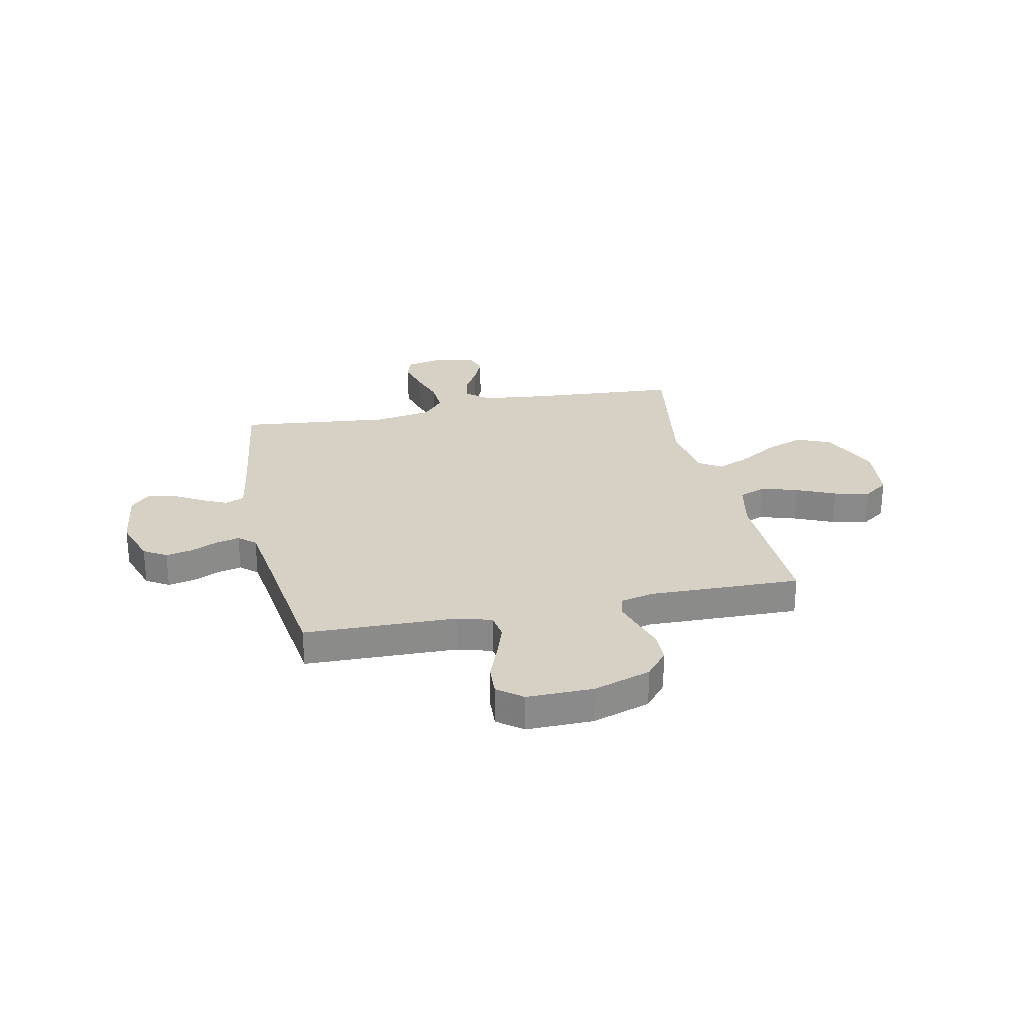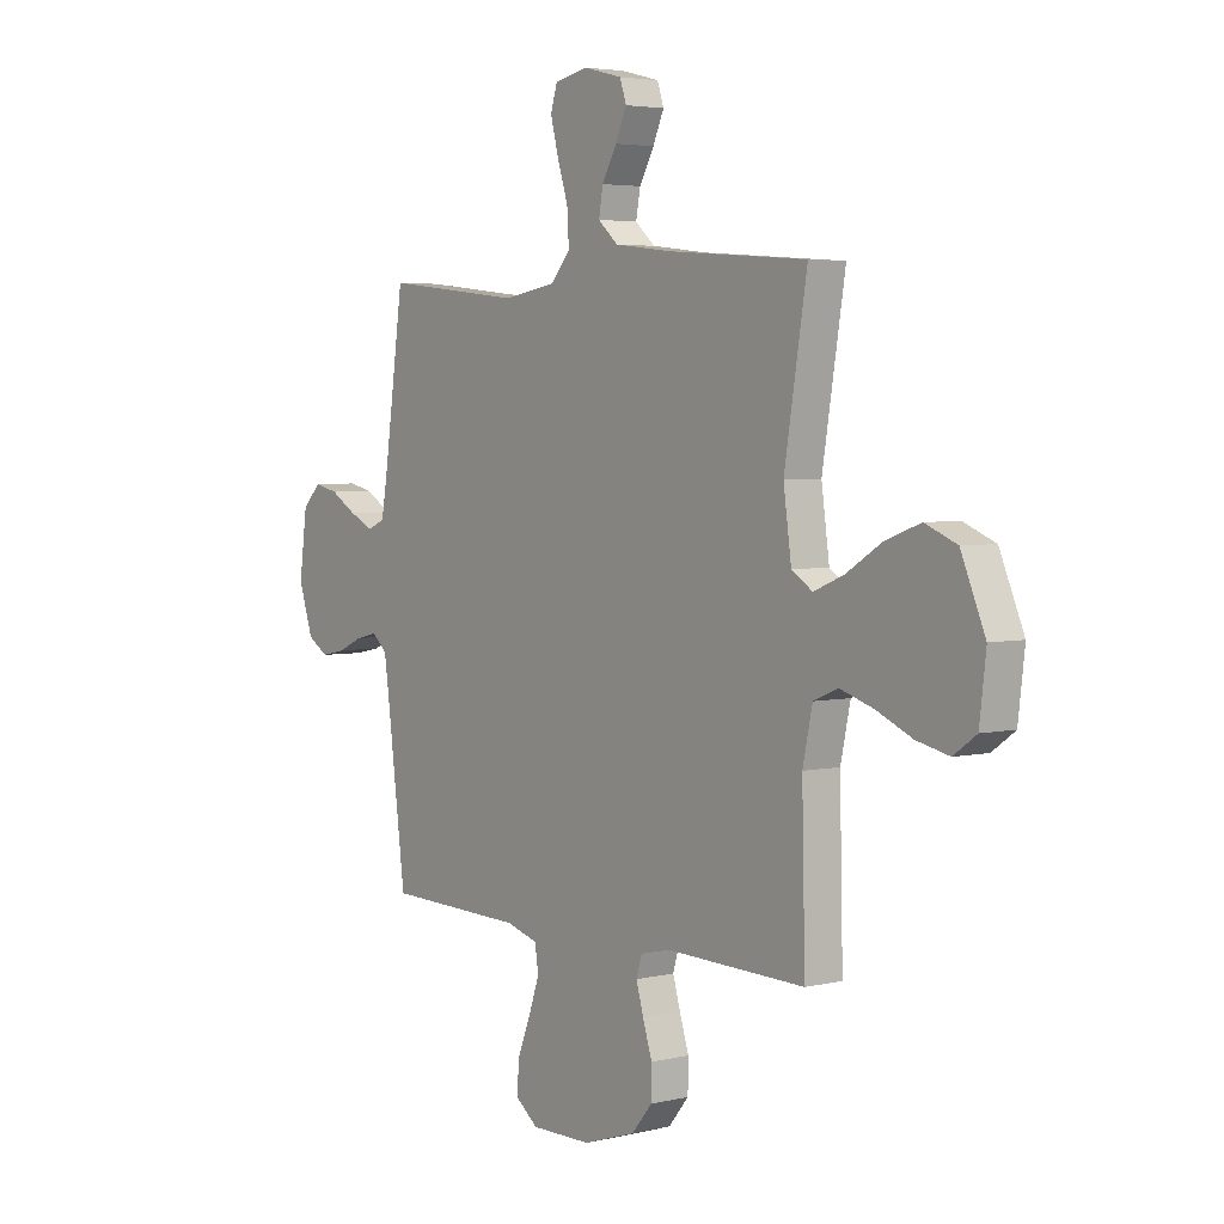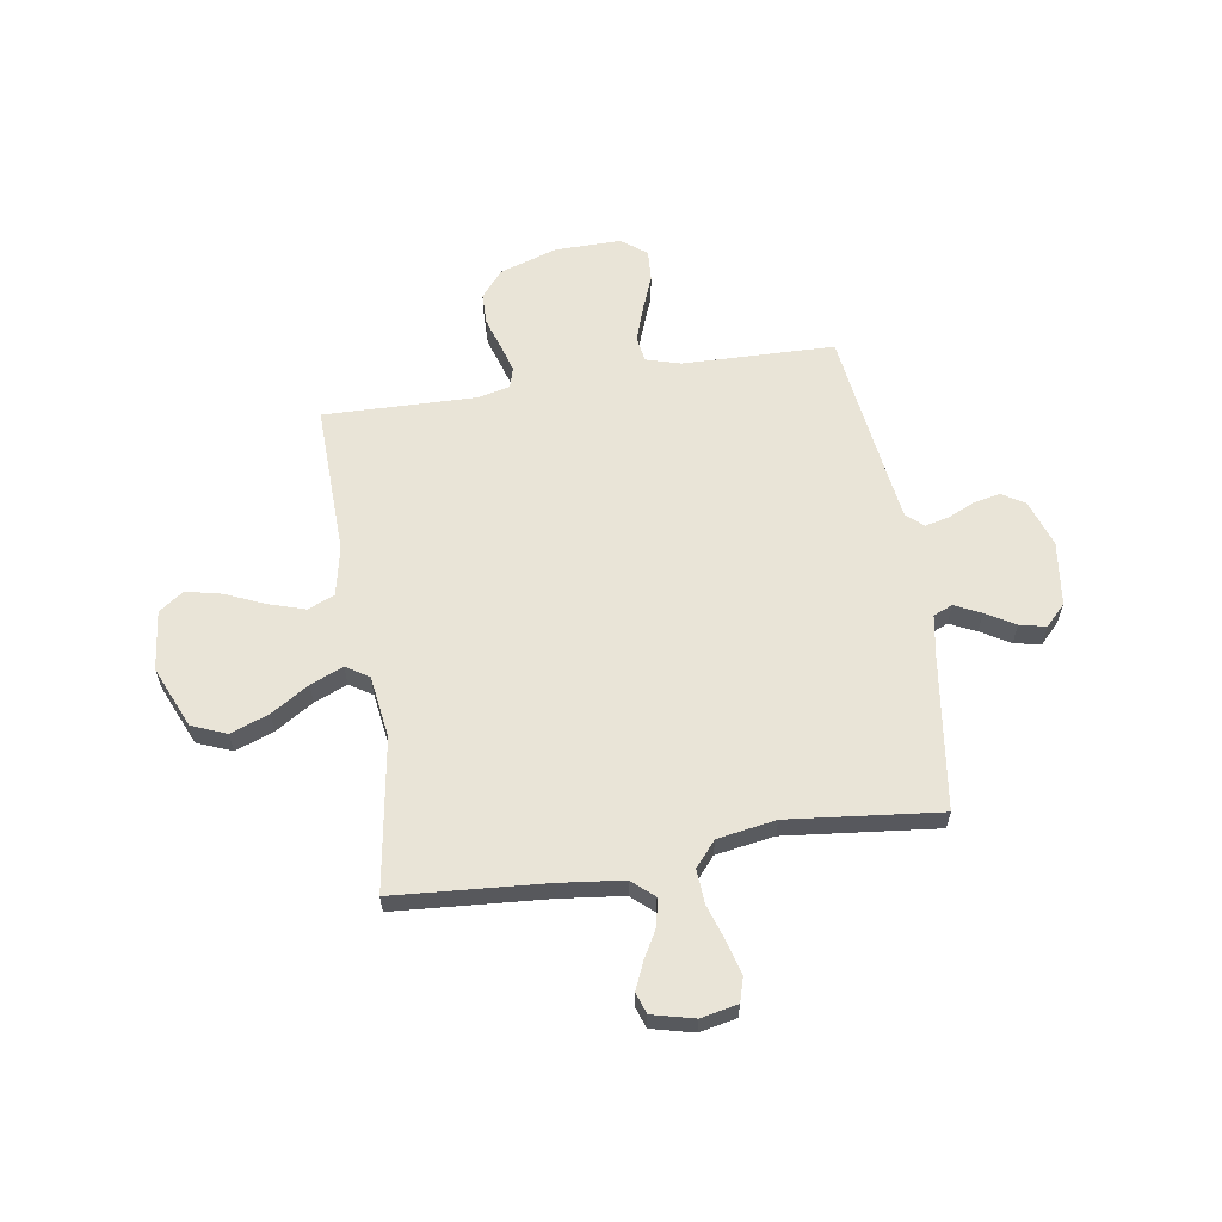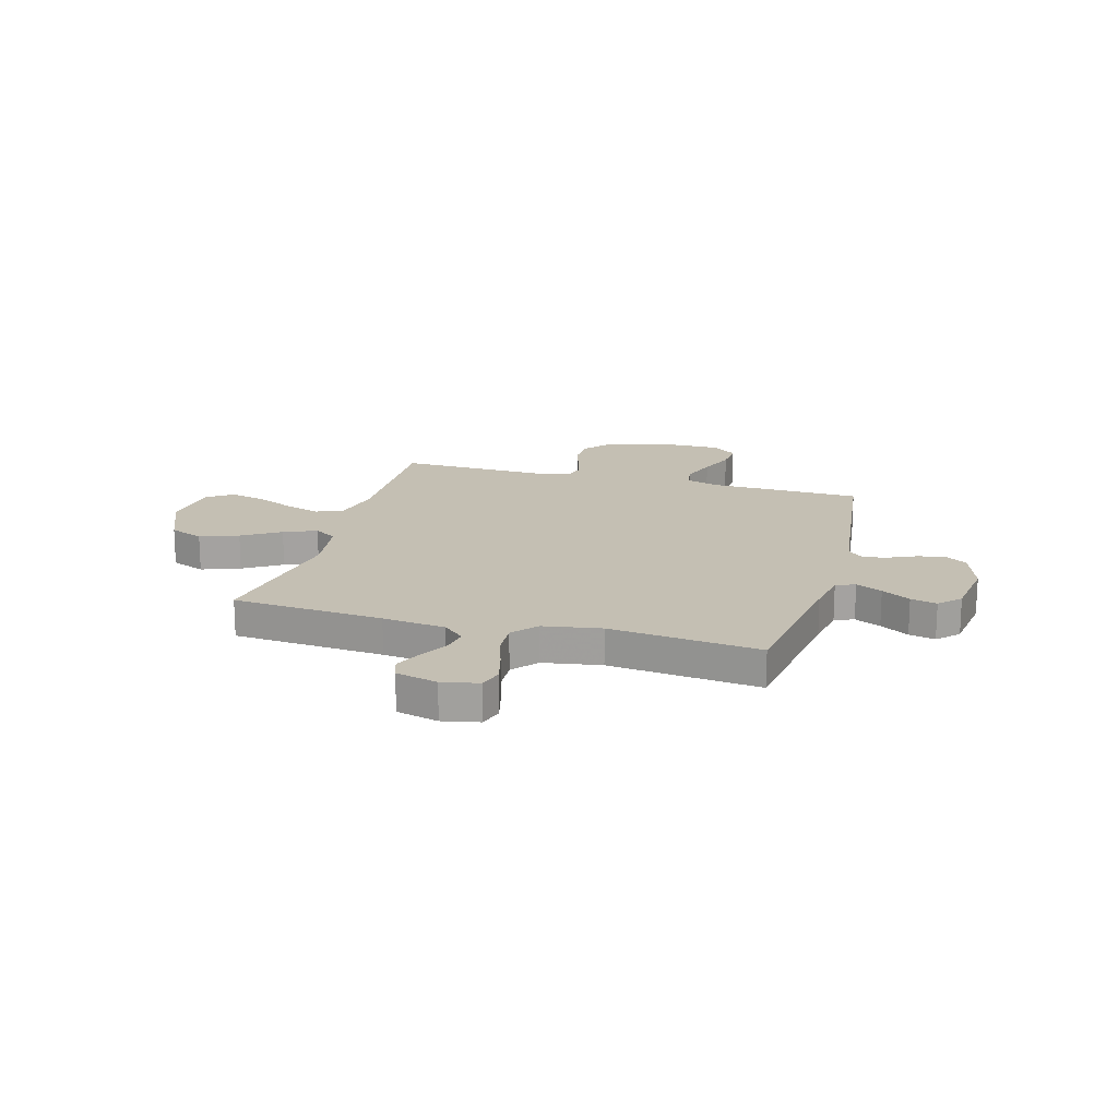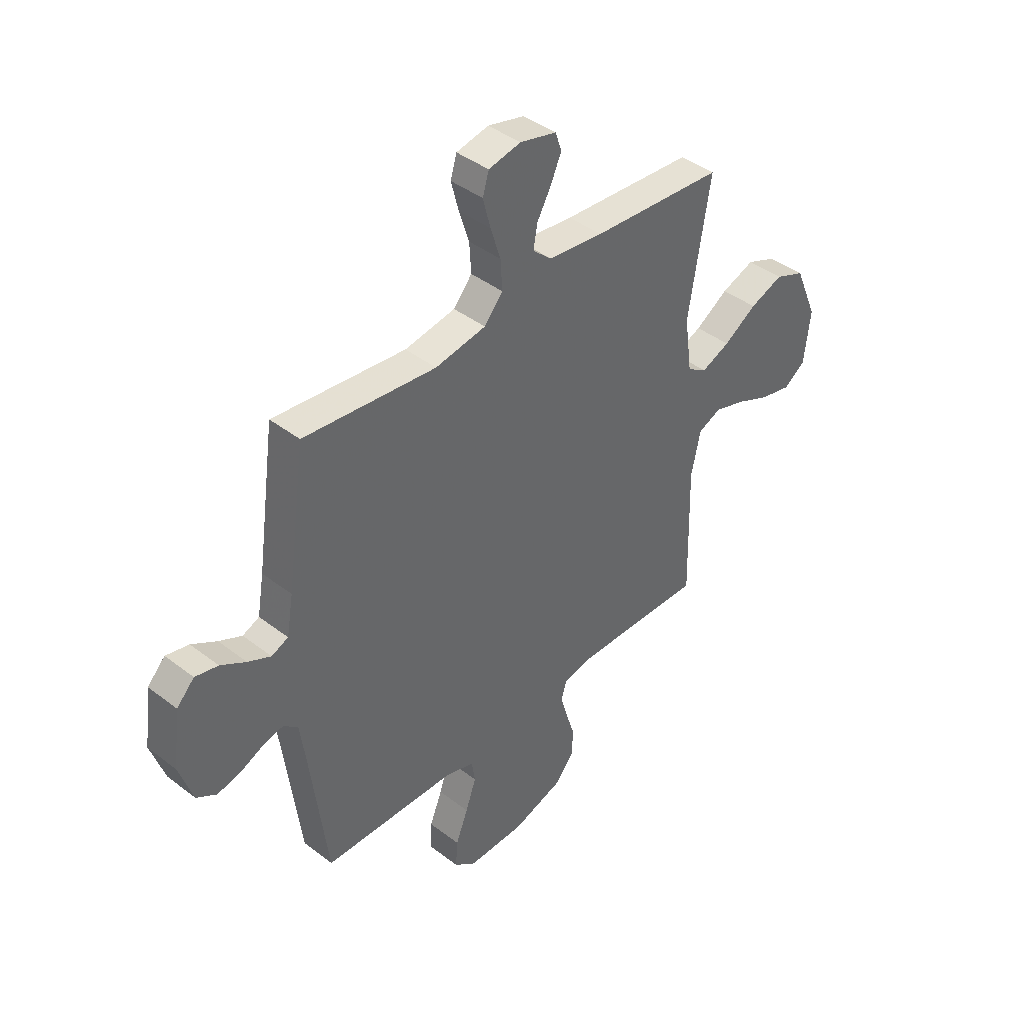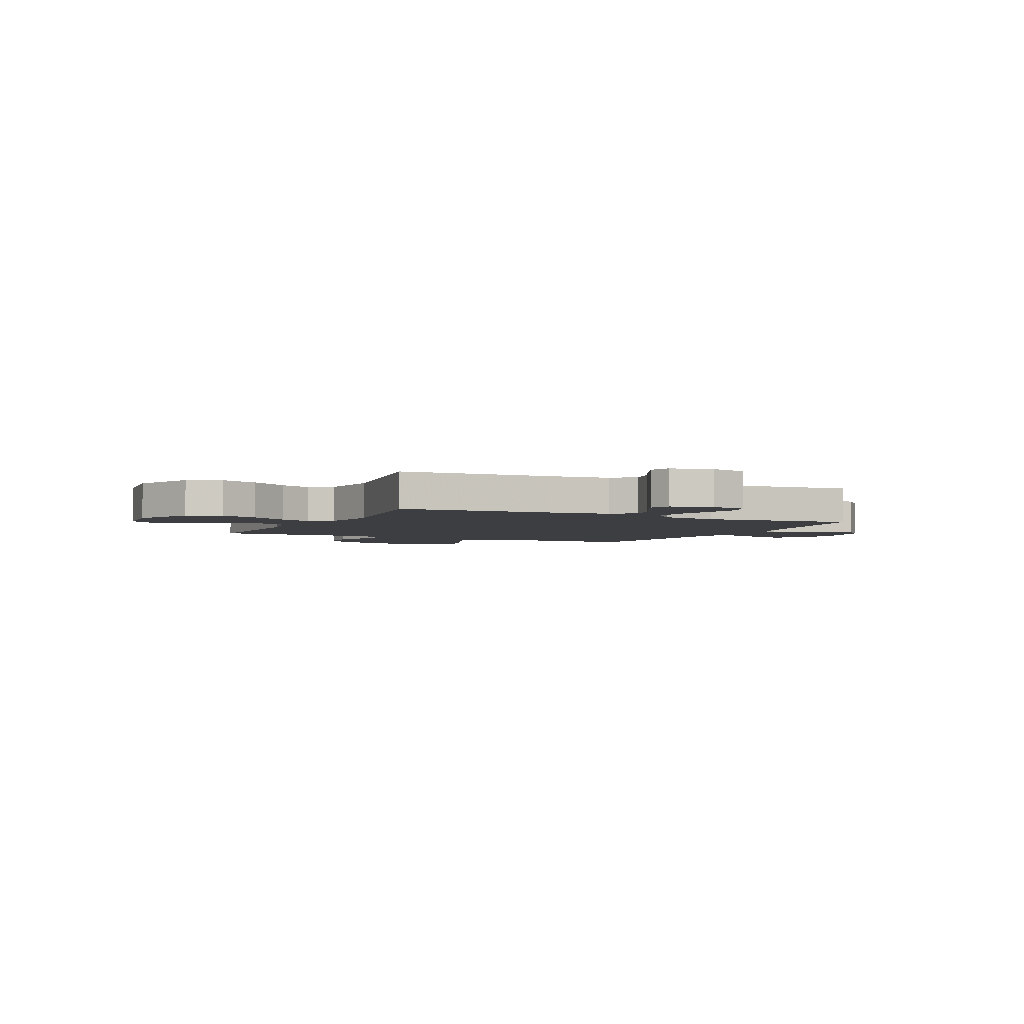
<metadata>
{"format":"obj","ext":"obj","renderer":"f3d","projection":"perspective","resolution":1024,"background":"white","views":[{"elev":26.6,"azim":167.9,"up":"+Y"},{"elev":4.0,"azim":-127.6,"up":"+Z"},{"elev":60.8,"azim":-9.1,"up":"+Y"},{"elev":17.7,"azim":15.7,"up":"+Y"},{"elev":41.6,"azim":132.9,"up":"+Z"},{"elev":-3.5,"azim":-26.0,"up":"+Y"}]}
</metadata>
<code>
v 0.5 0.07 0.5
v 0.542 0.07 0.2
v 0.557 0.07 0.113
v 0.595 0.07 0.097
v 0.647 0.07 0.122
v 0.704 0.07 0.156
v 0.756 0.07 0.168
v 0.796 0.07 0.127
v 0.813 0.07 0
v 0.782 0.07 -0.094
v 0.737 0.07 -0.122
v 0.684 0.07 -0.111
v 0.631 0.07 -0.087
v 0.584 0.07 -0.076
v 0.551 0.07 -0.105
v 0.538 0.07 -0.2
v 0.5 0.07 -0.5
v 0.2 0.07 -0.508
v 0.132 0.07 -0.528
v 0.124 0.07 -0.579
v 0.148 0.07 -0.648
v 0.176 0.07 -0.719
v 0.18 0.07 -0.781
v 0.131 0.07 -0.819
v 0 0.07 -0.818
v -0.114 0.07 -0.781
v -0.158 0.07 -0.728
v -0.159 0.07 -0.665
v -0.139 0.07 -0.602
v -0.123 0.07 -0.547
v -0.135 0.07 -0.507
v -0.2 0.07 -0.492
v -0.5 0.07 -0.5
v -0.493 0.07 -0.2
v -0.514 0.07 -0.102
v -0.567 0.07 -0.08
v -0.639 0.07 -0.103
v -0.716 0.07 -0.137
v -0.786 0.07 -0.153
v -0.835 0.07 -0.118
v -0.849 0.07 0
v -0.797 0.07 0.122
v -0.729 0.07 0.15
v -0.653 0.07 0.122
v -0.578 0.07 0.075
v -0.513 0.07 0.048
v -0.468 0.07 0.077
v -0.451 0.07 0.2
v -0.5 0.07 0.5
v -0.2 0.07 0.523
v -0.075 0.07 0.538
v -0.032 0.07 0.576
v -0.041 0.07 0.628
v -0.073 0.07 0.685
v -0.097 0.07 0.739
v -0.083 0.07 0.781
v 0 0.07 0.802
v 0.073 0.07 0.787
v 0.087 0.07 0.74
v 0.07 0.07 0.674
v 0.047 0.07 0.602
v 0.043 0.07 0.535
v 0.085 0.07 0.486
v 0.2 0.07 0.467
v 0.5 0 0.5
v 0.542 0 0.2
v 0.557 0 0.113
v 0.595 0 0.097
v 0.647 0 0.122
v 0.704 0 0.156
v 0.756 0 0.168
v 0.796 0 0.127
v 0.813 0 0
v 0.782 0 -0.094
v 0.737 0 -0.122
v 0.684 0 -0.111
v 0.631 0 -0.087
v 0.584 0 -0.076
v 0.551 0 -0.105
v 0.538 0 -0.2
v 0.5 0 -0.5
v 0.2 0 -0.508
v 0.132 0 -0.528
v 0.124 0 -0.579
v 0.148 0 -0.648
v 0.176 0 -0.719
v 0.18 0 -0.781
v 0.131 0 -0.819
v 0 0 -0.818
v -0.114 0 -0.781
v -0.158 0 -0.728
v -0.159 0 -0.665
v -0.139 0 -0.602
v -0.123 0 -0.547
v -0.135 0 -0.507
v -0.2 0 -0.492
v -0.5 0 -0.5
v -0.493 0 -0.2
v -0.514 0 -0.102
v -0.567 0 -0.08
v -0.639 0 -0.103
v -0.716 0 -0.137
v -0.786 0 -0.153
v -0.835 0 -0.118
v -0.849 0 0
v -0.797 0 0.122
v -0.729 0 0.15
v -0.653 0 0.122
v -0.578 0 0.075
v -0.513 0 0.048
v -0.468 0 0.077
v -0.451 0 0.2
v -0.5 0 0.5
v -0.2 0 0.523
v -0.075 0 0.538
v -0.032 0 0.576
v -0.041 0 0.628
v -0.073 0 0.685
v -0.097 0 0.739
v -0.083 0 0.781
v 0 0 0.802
v 0.073 0 0.787
v 0.087 0 0.74
v 0.07 0 0.674
v 0.047 0 0.602
v 0.043 0 0.535
v 0.085 0 0.486
v 0.2 0 0.467
f 58 59 60 61
f 56 57 58 61
f 56 61 62
f 53 54 55 56
f 53 56 62
f 52 53 62 63
f 48 49 50
f 47 48 50 51
f 42 43 44 45
f 42 45 46
f 41 42 46
f 40 41 46
f 37 38 39 40
f 36 37 40 46
f 35 36 46 47
f 32 33 34
f 31 32 34 35
f 26 27 28 29
f 26 29 30
f 25 26 30
f 24 25 30 31
f 21 22 23 24
f 20 21 24 31
f 16 17 18
f 15 16 18 19
f 10 11 12 13
f 10 13 14
f 9 10 14
f 8 9 14
f 5 6 7 8
f 4 5 8 14
f 3 4 14 15
f 64 1 2
f 63 64 2 3
f 19 20 31 35
f 47 51 52 63
f 19 35 47 63
f 3 15 19 63
f 125 124 123 122
f 125 122 121 120
f 126 125 120
f 120 119 118 117
f 126 120 117
f 127 126 117 116
f 114 113 112
f 115 114 112 111
f 109 108 107 106
f 110 109 106
f 110 106 105
f 110 105 104
f 104 103 102 101
f 110 104 101 100
f 111 110 100 99
f 98 97 96
f 99 98 96 95
f 93 92 91 90
f 94 93 90
f 94 90 89
f 95 94 89 88
f 88 87 86 85
f 95 88 85 84
f 82 81 80
f 83 82 80 79
f 77 76 75 74
f 78 77 74
f 78 74 73
f 78 73 72
f 72 71 70 69
f 78 72 69 68
f 79 78 68 67
f 66 65 128
f 67 66 128 127
f 99 95 84 83
f 127 116 115 111
f 127 111 99 83
f 127 83 79 67
f 1 65 66 2
f 2 66 67 3
f 3 67 68 4
f 4 68 69 5
f 5 69 70 6
f 6 70 71 7
f 7 71 72 8
f 8 72 73 9
f 9 73 74 10
f 10 74 75 11
f 11 75 76 12
f 12 76 77 13
f 13 77 78 14
f 14 78 79 15
f 15 79 80 16
f 16 80 81 17
f 17 81 82 18
f 18 82 83 19
f 19 83 84 20
f 20 84 85 21
f 21 85 86 22
f 22 86 87 23
f 23 87 88 24
f 24 88 89 25
f 25 89 90 26
f 26 90 91 27
f 27 91 92 28
f 28 92 93 29
f 29 93 94 30
f 30 94 95 31
f 31 95 96 32
f 32 96 97 33
f 33 97 98 34
f 34 98 99 35
f 35 99 100 36
f 36 100 101 37
f 37 101 102 38
f 38 102 103 39
f 39 103 104 40
f 40 104 105 41
f 41 105 106 42
f 42 106 107 43
f 43 107 108 44
f 44 108 109 45
f 45 109 110 46
f 46 110 111 47
f 47 111 112 48
f 48 112 113 49
f 49 113 114 50
f 50 114 115 51
f 51 115 116 52
f 52 116 117 53
f 53 117 118 54
f 54 118 119 55
f 55 119 120 56
f 56 120 121 57
f 57 121 122 58
f 58 122 123 59
f 59 123 124 60
f 60 124 125 61
f 61 125 126 62
f 62 126 127 63
f 63 127 128 64
f 64 128 65 1

</code>
